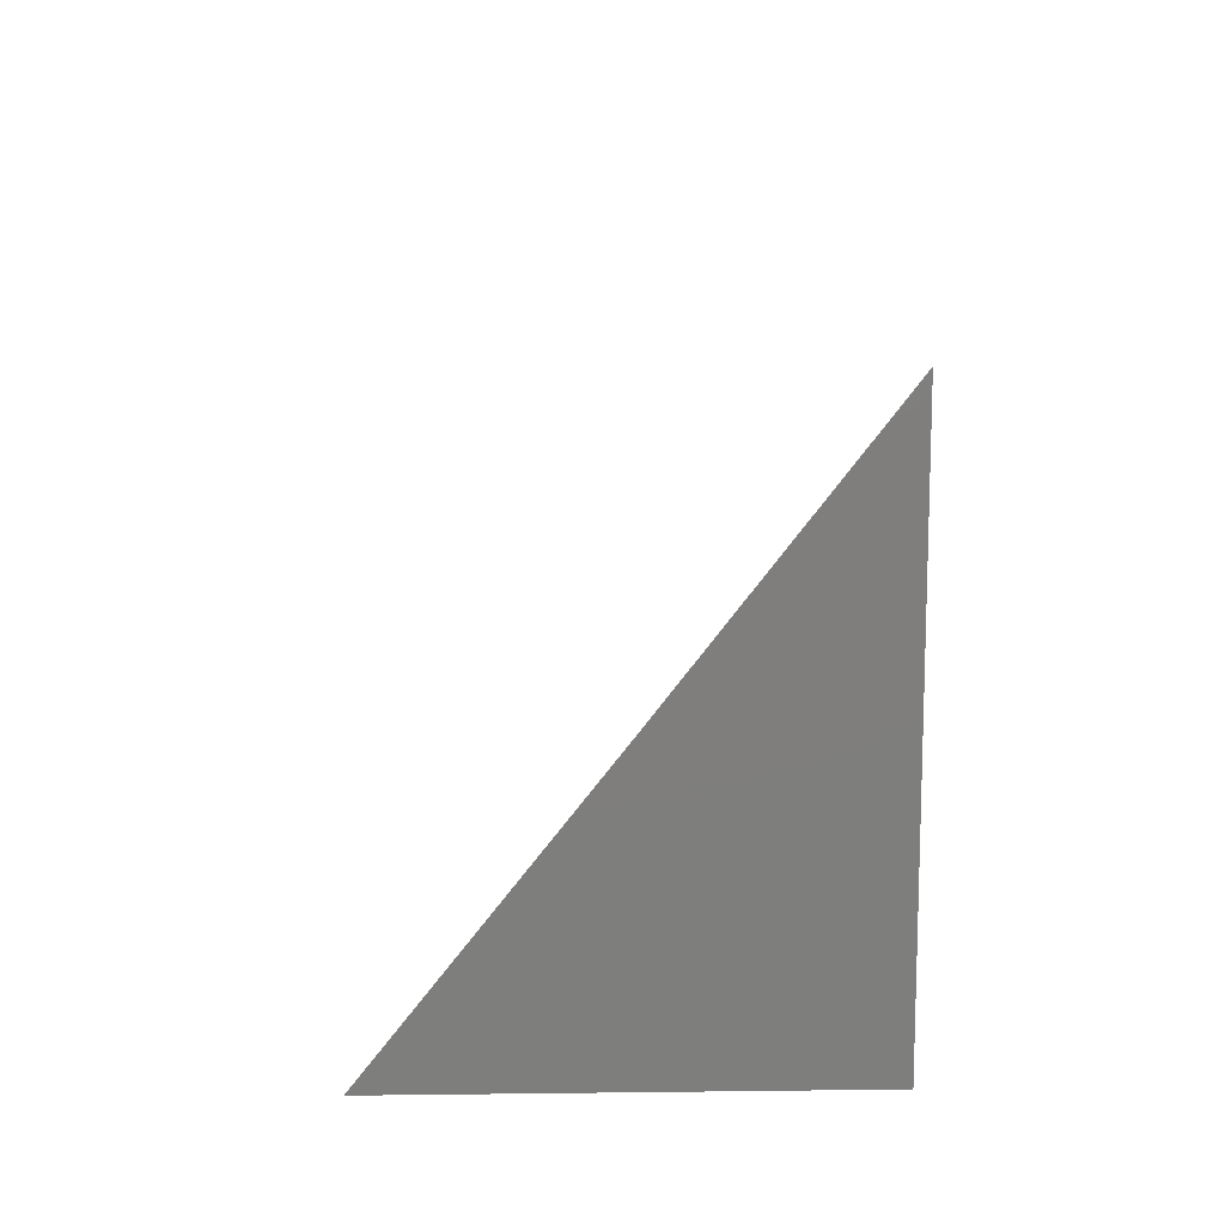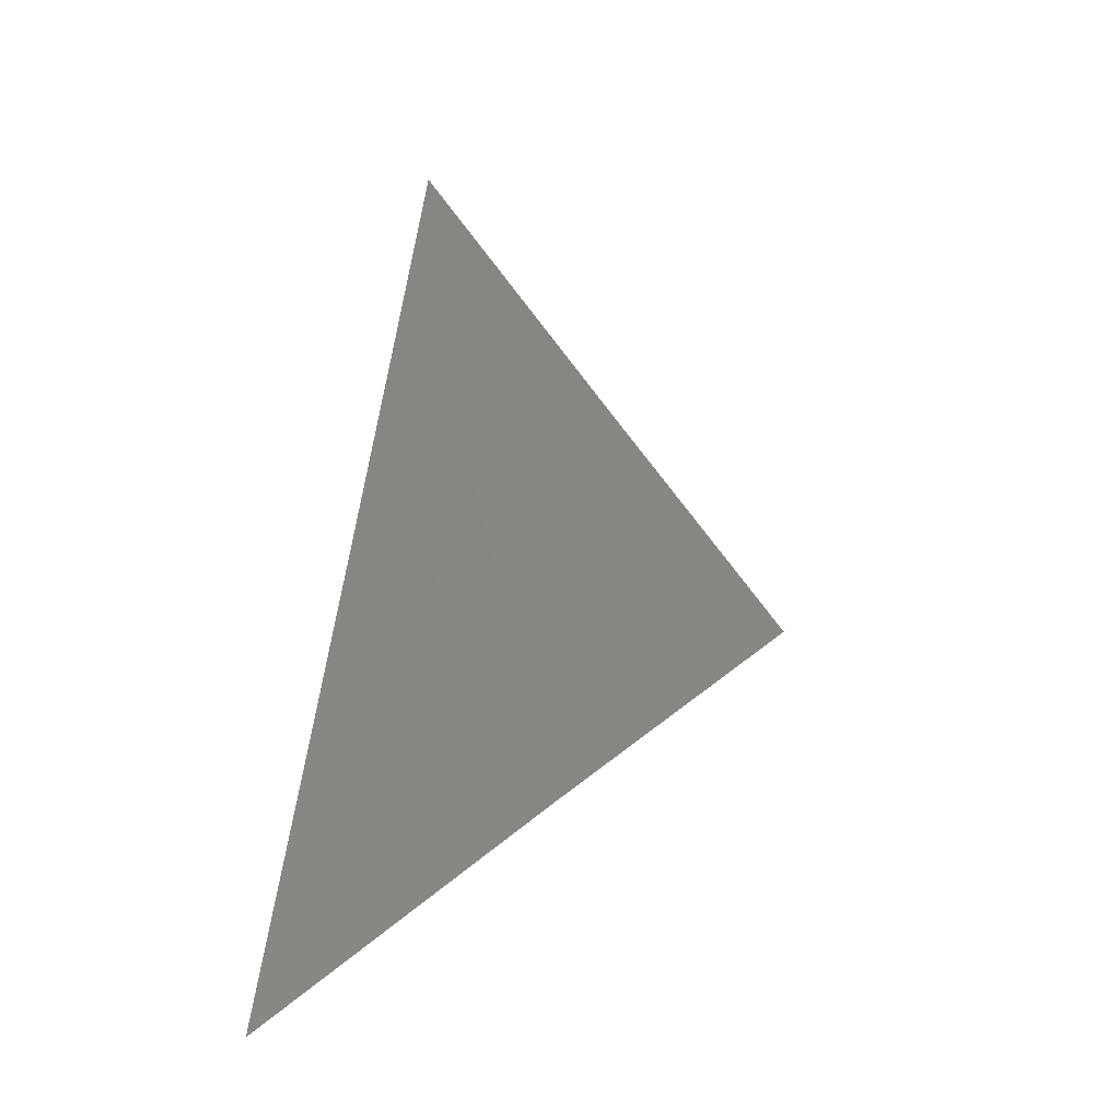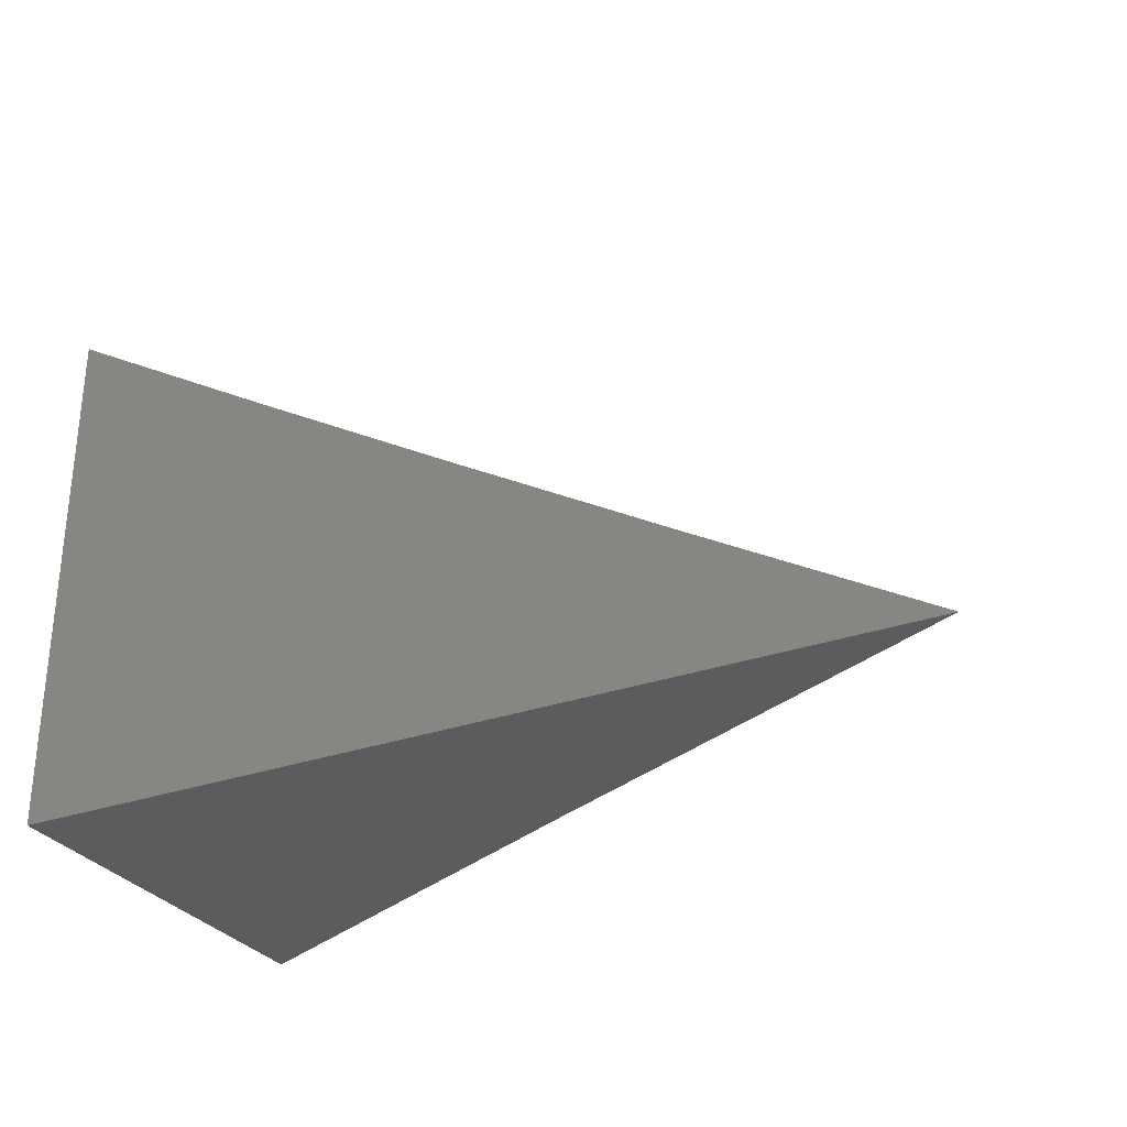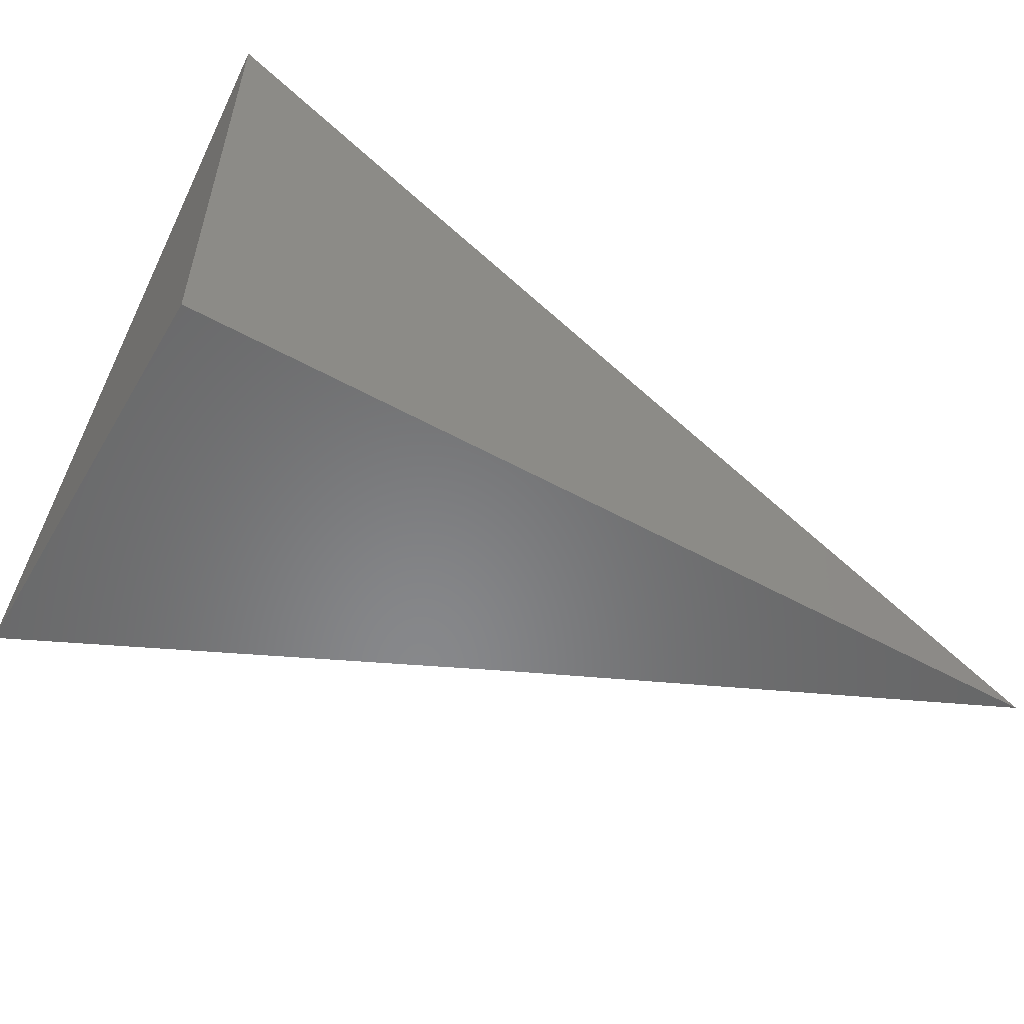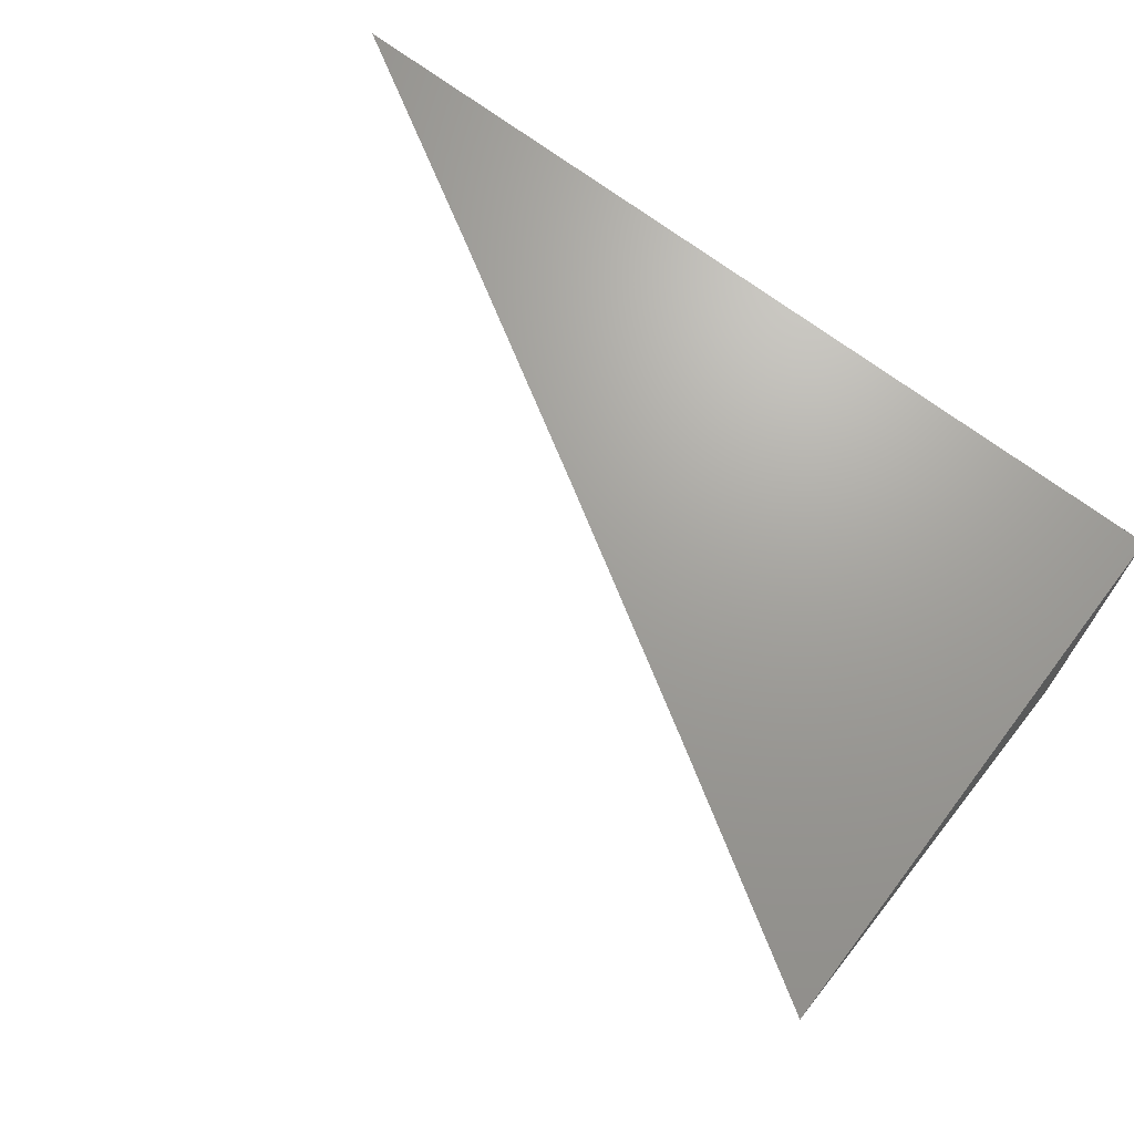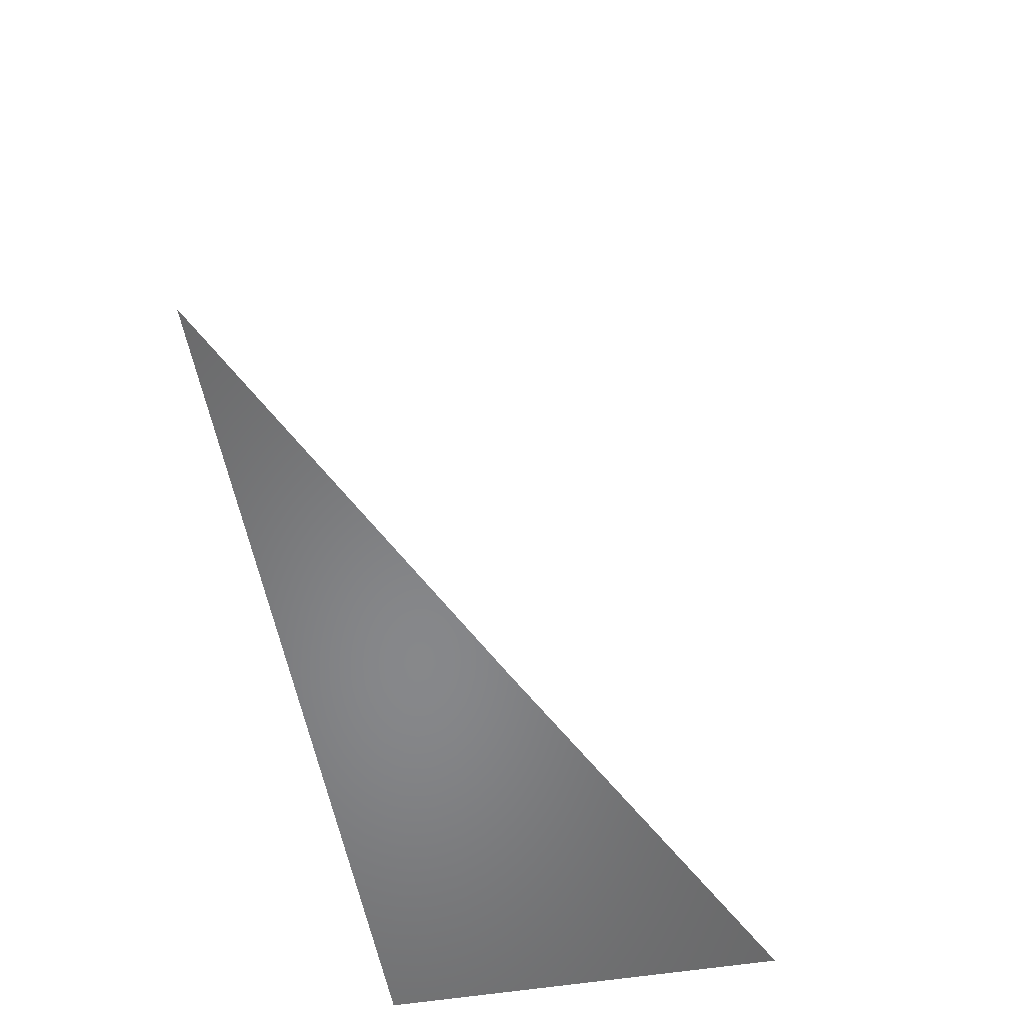
<metadata>
{"format":"stl","ext":"stl","renderer":"f3d","projection":"perspective","resolution":1024,"background":"white","views":[{"elev":11.9,"azim":88.4,"up":"+Z"},{"elev":22.8,"azim":-82.3,"up":"+Z"},{"elev":-29.9,"azim":-152.7,"up":"+Z"},{"elev":-54.5,"azim":149.7,"up":"+Z"},{"elev":68.6,"azim":37.4,"up":"+Y"},{"elev":-54.3,"azim":-80.1,"up":"+Z"}]}
</metadata>
<code>
# stl→obj: 13 verts, 22 faces
v 3.829 8 -7
v 3.915 7.96 -7
v 3.872 8 -6.975
v 3.915 8 -6.949
v 3.931 7.993 -6.949
v 3.957 8 -6.924
v 3.952 7.983 -6.949
v 3.974 7.973 -6.949
v 4 7.92 -7
v 3.995 7.962 -6.949
v 4 7.96 -6.949
v 4 8 -6.898
v 4 8 -7
f 1 2 3
f 3 2 4
f 4 2 5
f 4 5 6
f 6 5 7
f 6 7 8
f 8 7 2
f 8 2 9
f 8 9 10
f 10 9 11
f 10 11 12
f 10 12 8
f 8 12 6
f 7 5 2
f 12 11 13
f 13 11 9
f 9 2 13
f 13 2 1
f 1 3 13
f 13 3 4
f 13 4 6
f 6 12 13

</code>
